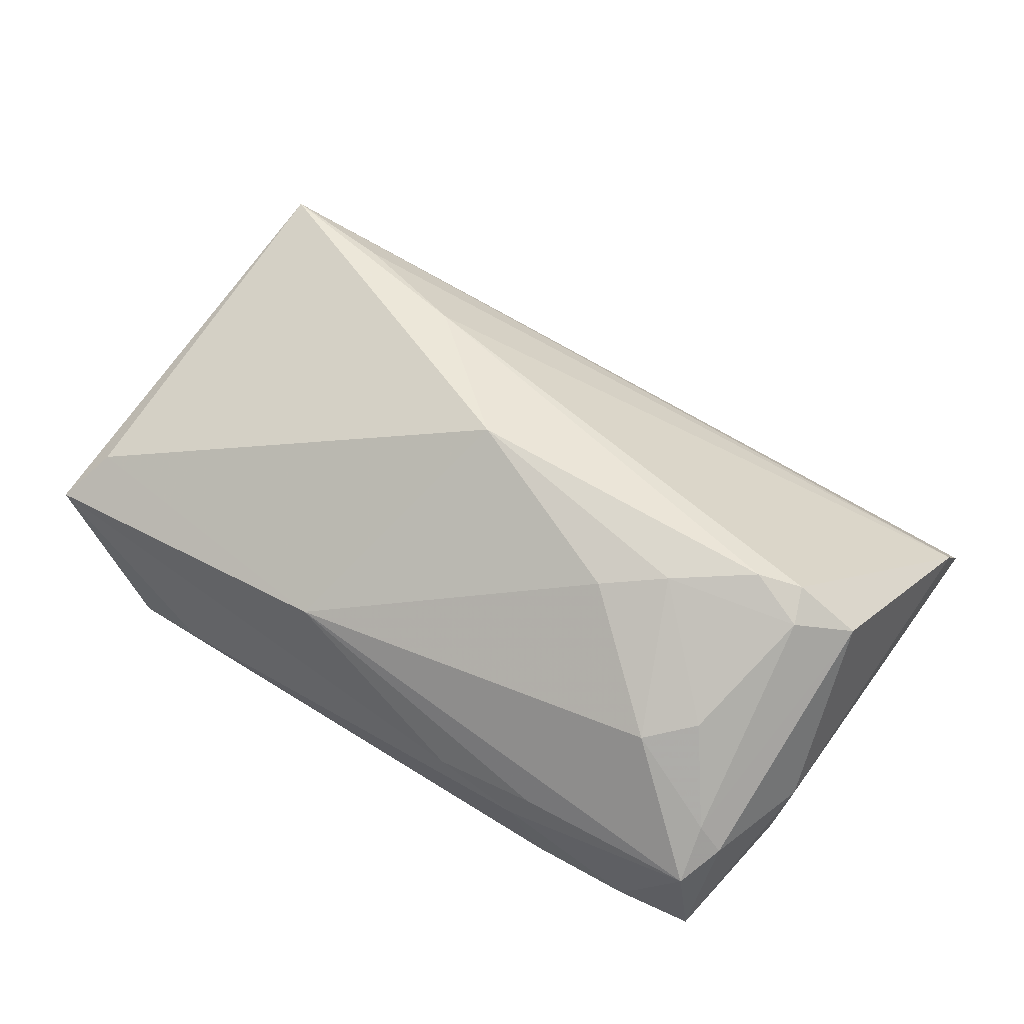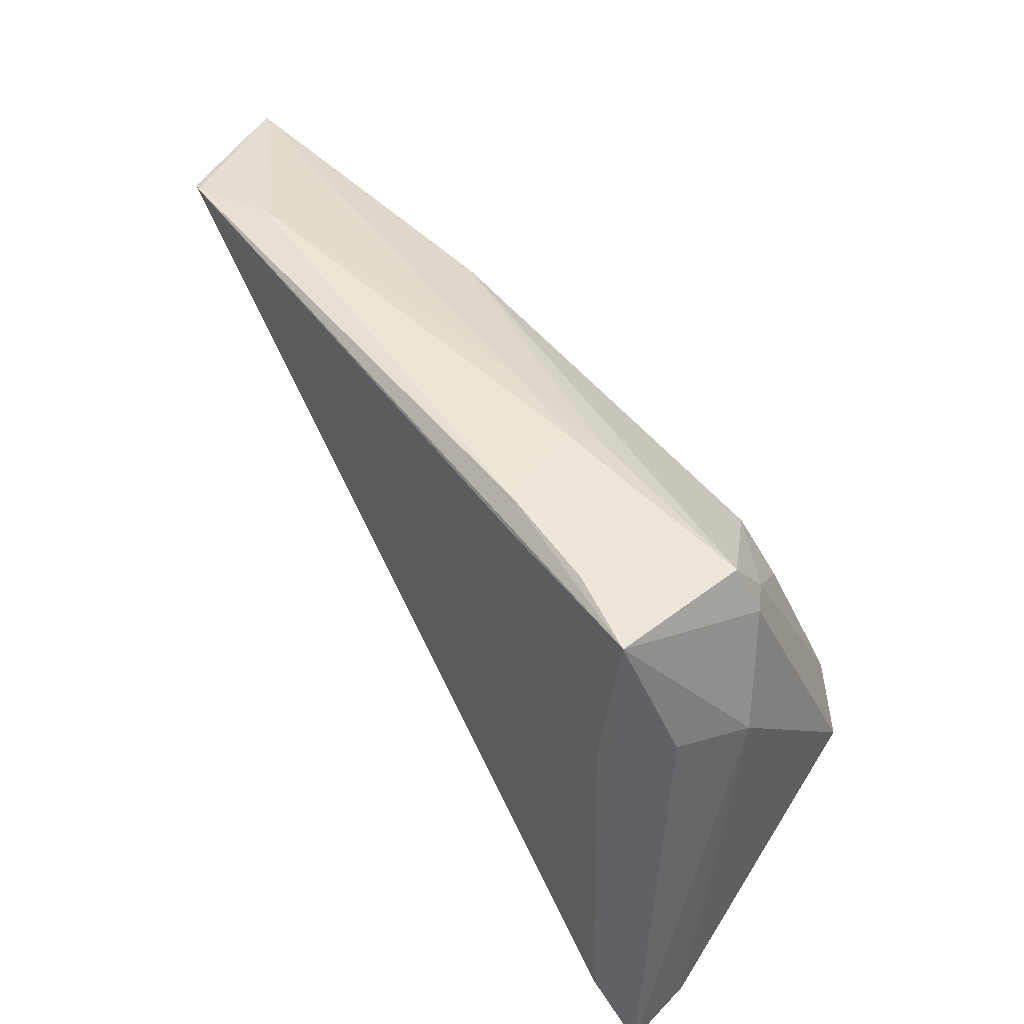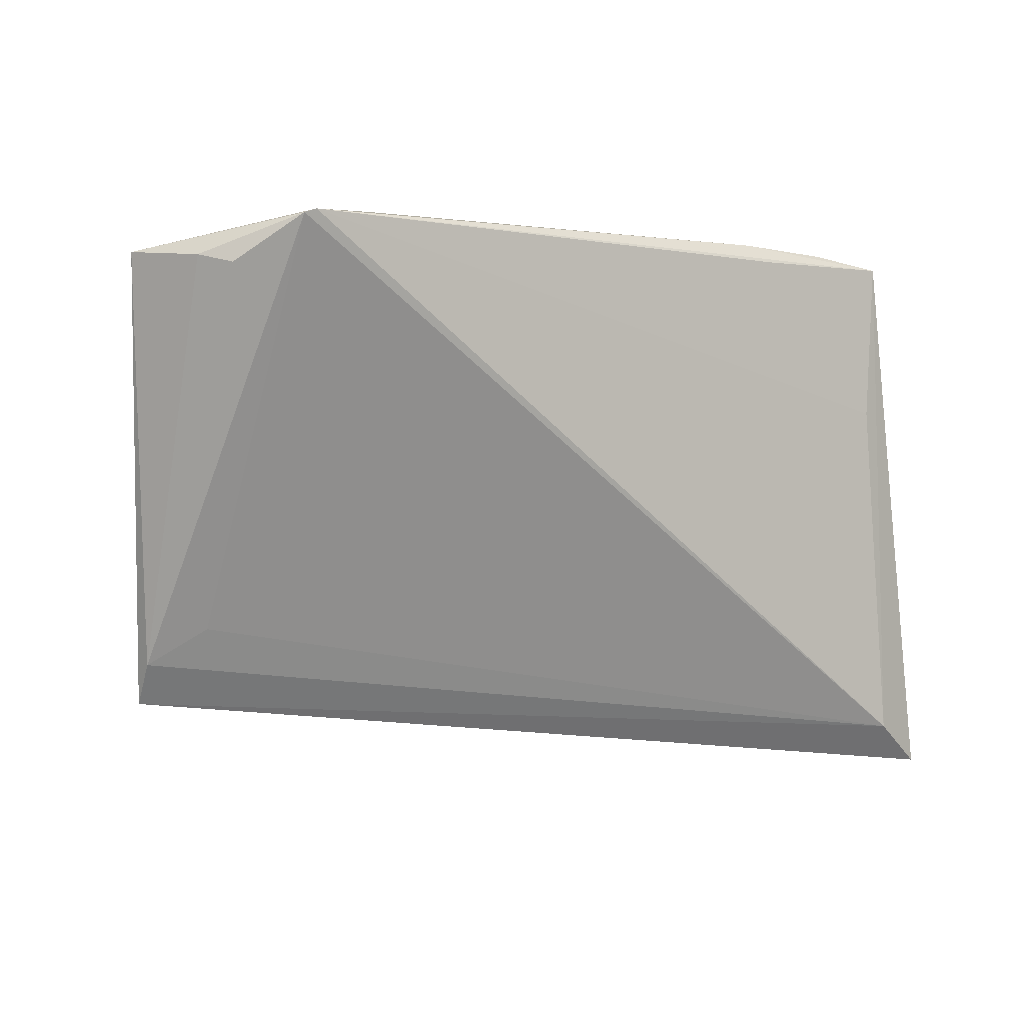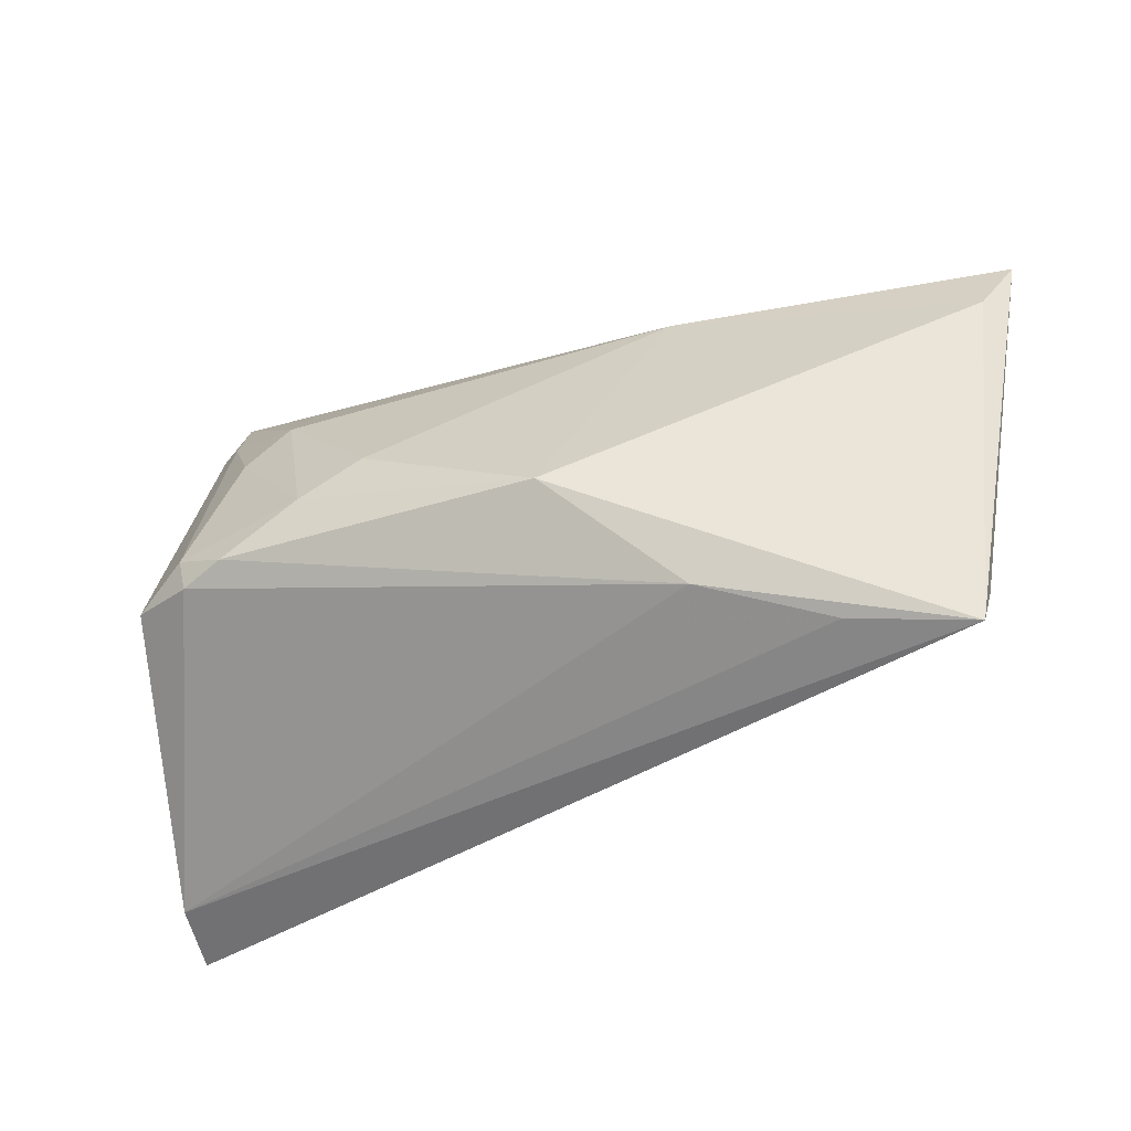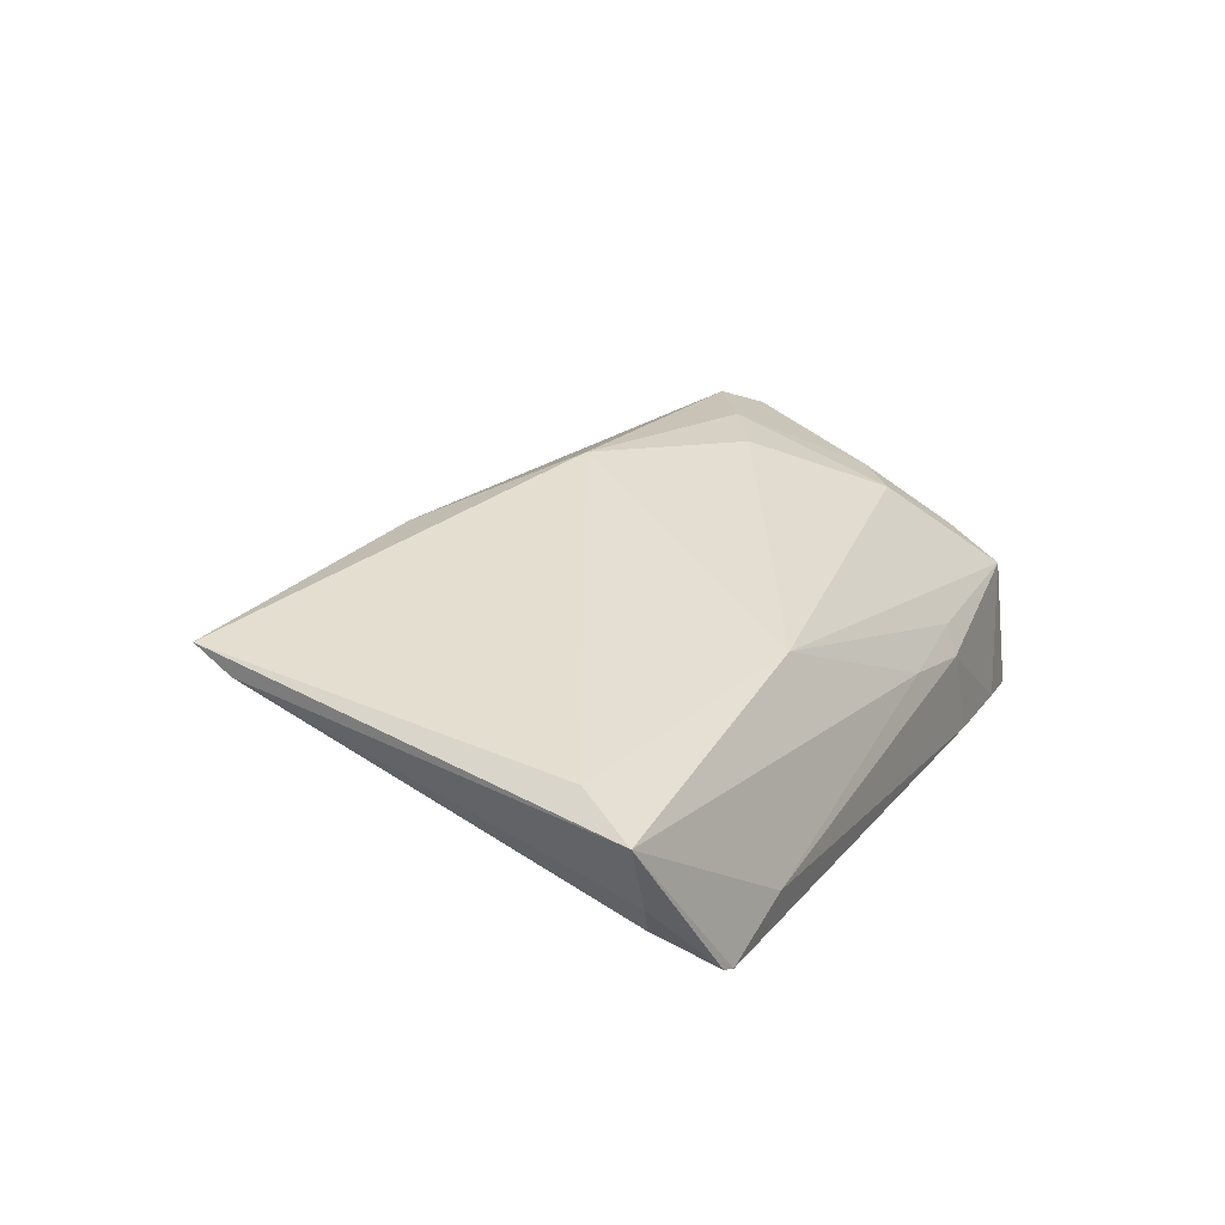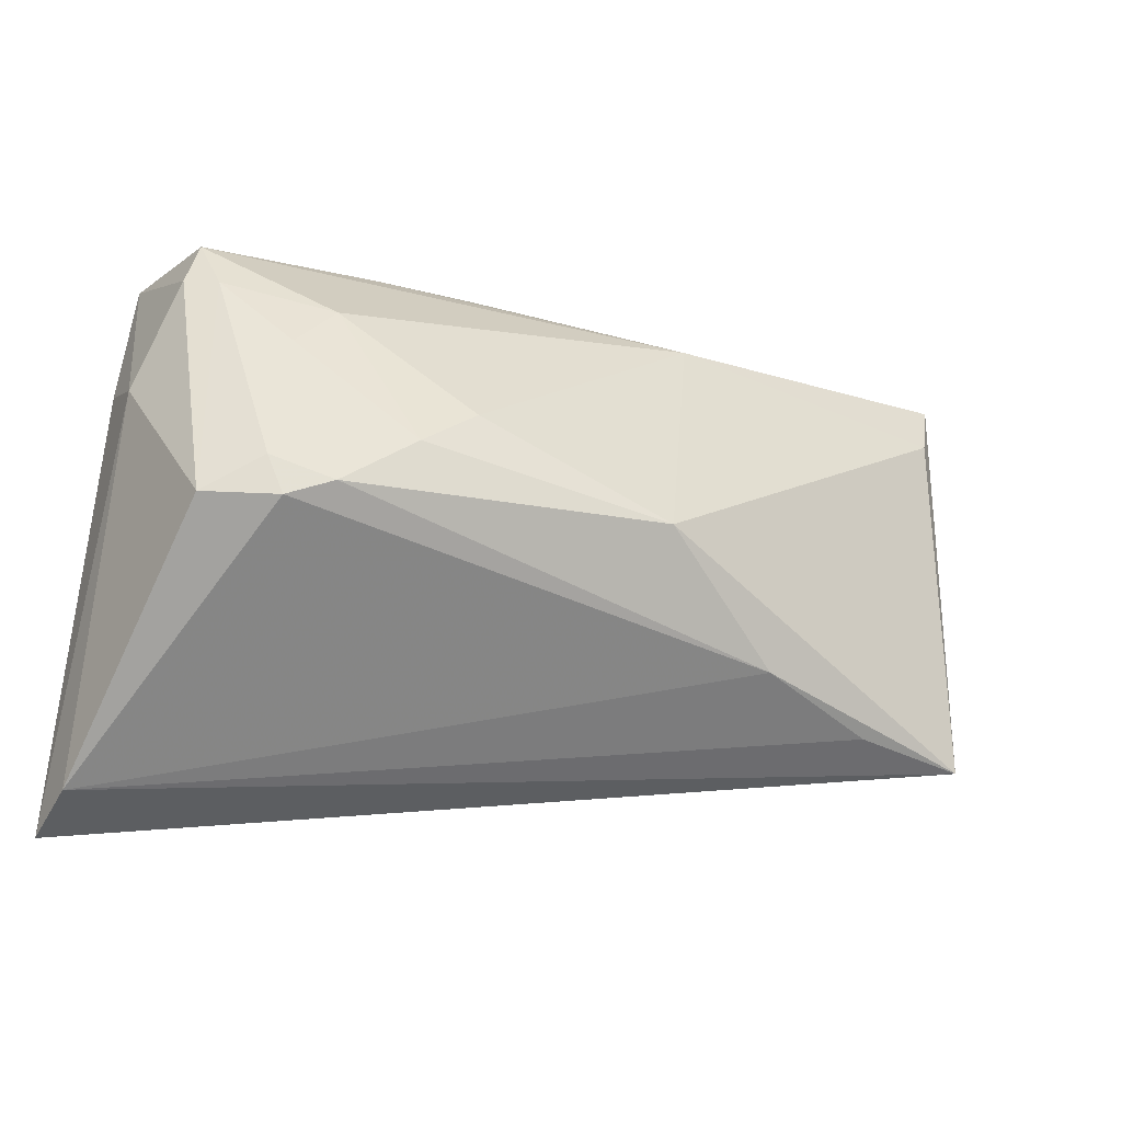
<metadata>
{"format":"obj","ext":"obj","renderer":"f3d","projection":"perspective","resolution":1024,"background":"white","views":[{"elev":67.1,"azim":-148.3,"up":"+Z"},{"elev":46.6,"azim":-123.3,"up":"+Y"},{"elev":0.9,"azim":143.2,"up":"+Y"},{"elev":-31.6,"azim":22.2,"up":"+Y"},{"elev":17.1,"azim":116.6,"up":"+Z"},{"elev":-18.6,"azim":-25.6,"up":"+Y"}]}
</metadata>
<code>
v -0.03197 -0.008235 0.02014
v -0.03875 0.02083 0.003415
v -0.03911 0.02679 -0.01422
v -0.02948 0.01141 0.01377
v -0.01083 0.004114 0.01967
v -0.03974 -0.007915 0.01653
v -0.01358 0.02874 -0.003165
v 0.03719 0.02874 -0.01161
v 0.05429 -0.0211 0.007341
v 0.05564 0.02331 -0.007259
v 0.04017 -0.02354 0.0121
v -0.04307 0.008486 -8.45e-06
v 0.0109 -0.005404 0.02193
v -0.03958 -0.03247 -0.01592
v -0.02428 0.01607 0.01272
v -0.0454 -0.03379 -0.007364
v -0.03699 0.008127 -0.01517
v 0.05397 -0.02571 0.01012
v -0.01784 -0.0004013 0.02105
v -0.002805 0.02798 -0.002057
v 0.05323 0.02241 -0.01044
v -0.01506 0.02712 8.005e-05
v -0.02688 -0.00637 0.02153
v -0.01798 0.02874 -0.01305
v 0.05963 0.02393 0.0001913
v 0.04633 0.02794 -0.01592
v 0.05656 0.0175 0.003922
v -0.03346 -0.00386 0.01923
v -0.03018 0.02813 -0.01307
v 0.02111 0.02252 0.006606
v -0.04248 0.01113 -0.009151
v -0.04625 -0.03753 -0.01463
v -0.03653 0.02617 0.001652
v 0.04761 0.02749 -0.01561
v 0.02568 -0.01858 0.01634
v -0.02008 0.02666 -0.01477
v -0.03555 0.02017 0.006128
v 0.04867 -0.01712 0.00383
f 14 18 32
f 14 17 26
f 32 18 16
f 33 7 29
f 27 18 25
f 27 13 18
f 25 30 27
f 27 30 13
f 6 16 1
f 26 17 36
f 25 26 8
f 3 36 17
f 3 33 29
f 26 36 3
f 3 14 32
f 17 14 3
f 19 13 5
f 13 30 5
f 22 33 30
f 7 33 22
f 18 13 35
f 35 1 16
f 34 14 26
f 34 38 14
f 34 10 21
f 34 26 25
f 25 10 34
f 25 8 20
f 20 8 7
f 20 30 25
f 20 22 30
f 7 22 20
f 29 7 24
f 7 8 24
f 24 8 26
f 24 3 29
f 26 3 24
f 31 3 32
f 23 35 13
f 1 35 23
f 23 13 19
f 11 16 18
f 18 35 11
f 11 35 16
f 6 1 28
f 28 37 6
f 4 37 28
f 1 23 28
f 19 4 28
f 28 23 19
f 19 5 15
f 15 4 19
f 15 5 30
f 30 33 15
f 33 37 15
f 15 37 4
f 9 34 21
f 21 10 9
f 38 34 9
f 25 18 9
f 9 10 25
f 18 14 9
f 14 38 9
f 12 16 6
f 32 16 12
f 12 31 32
f 3 31 12
f 6 37 2
f 2 37 33
f 2 12 6
f 33 3 2
f 3 12 2

</code>
